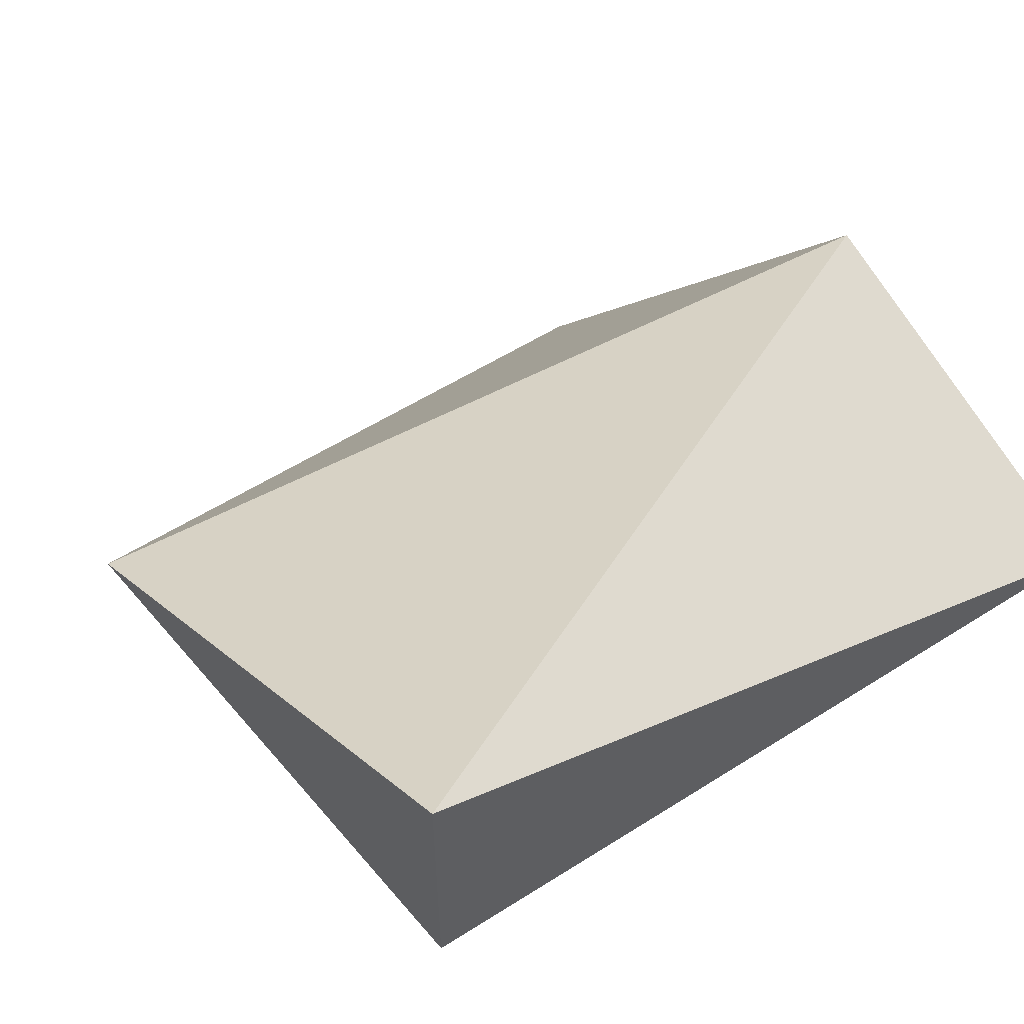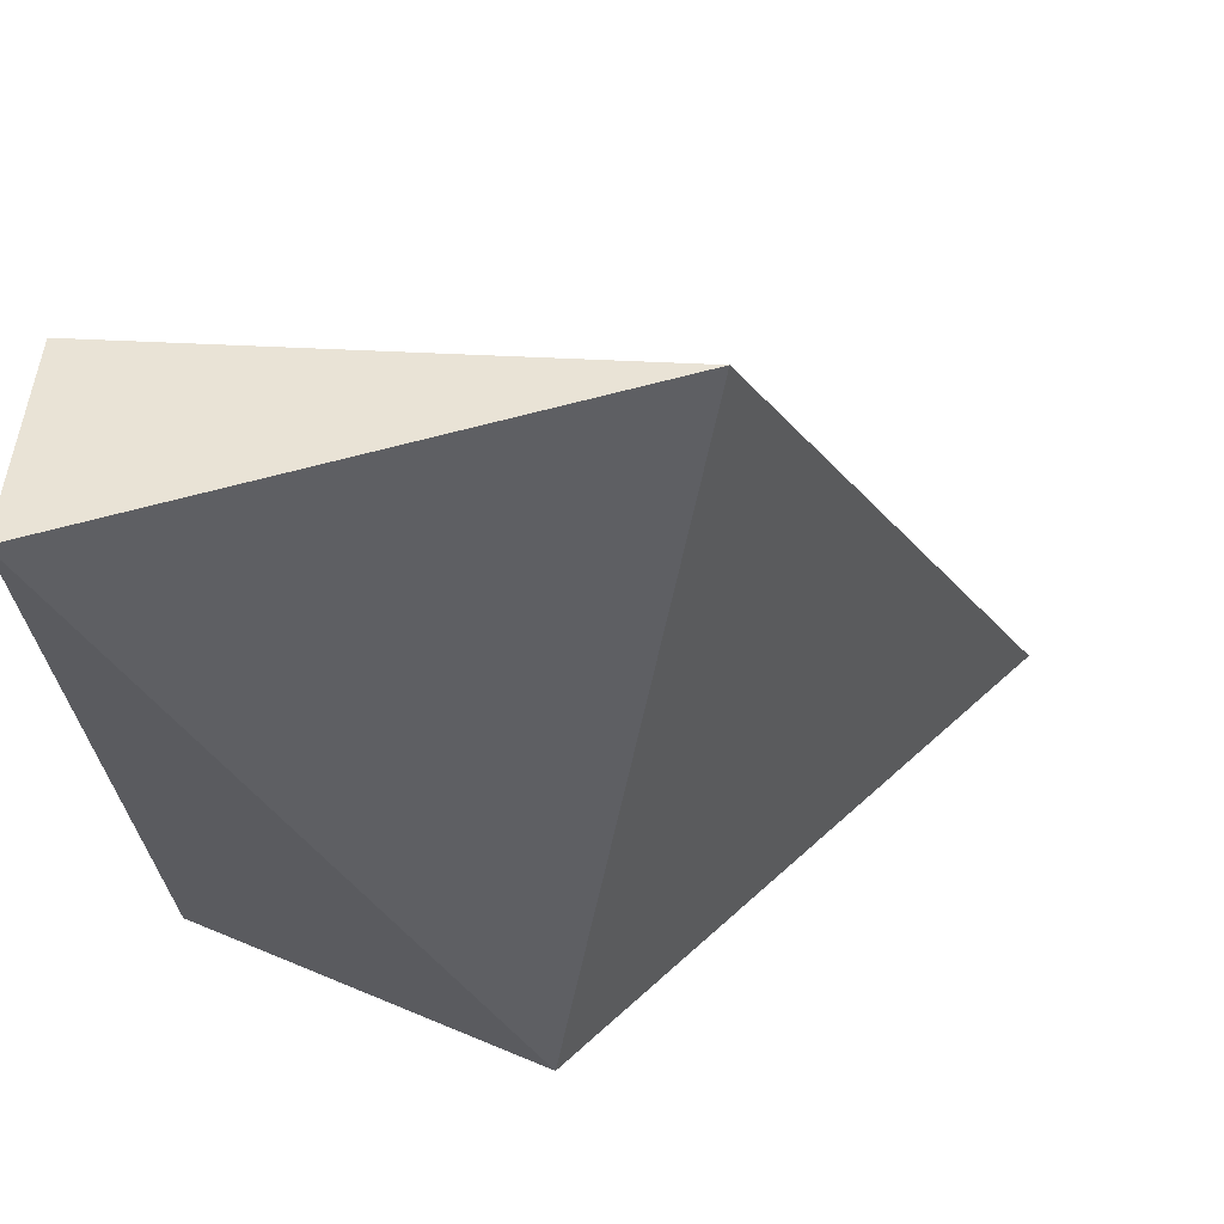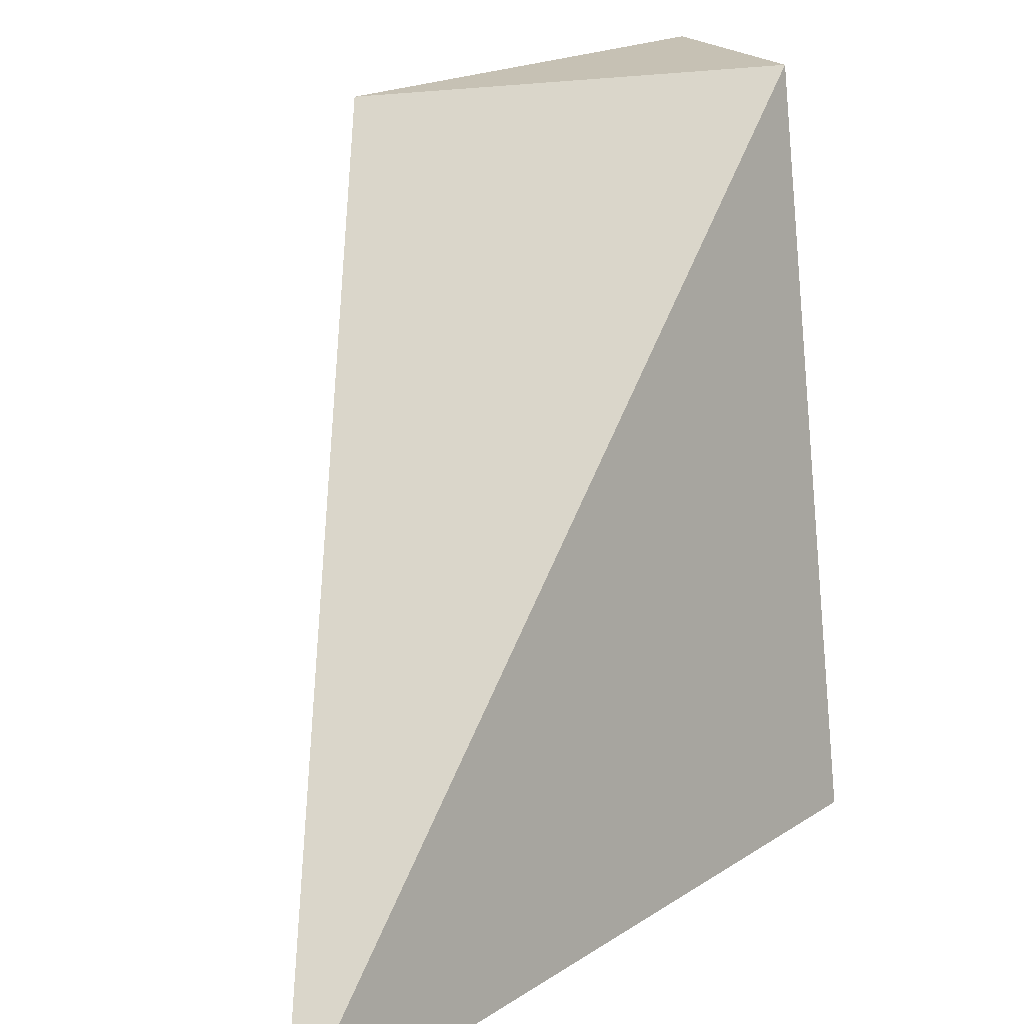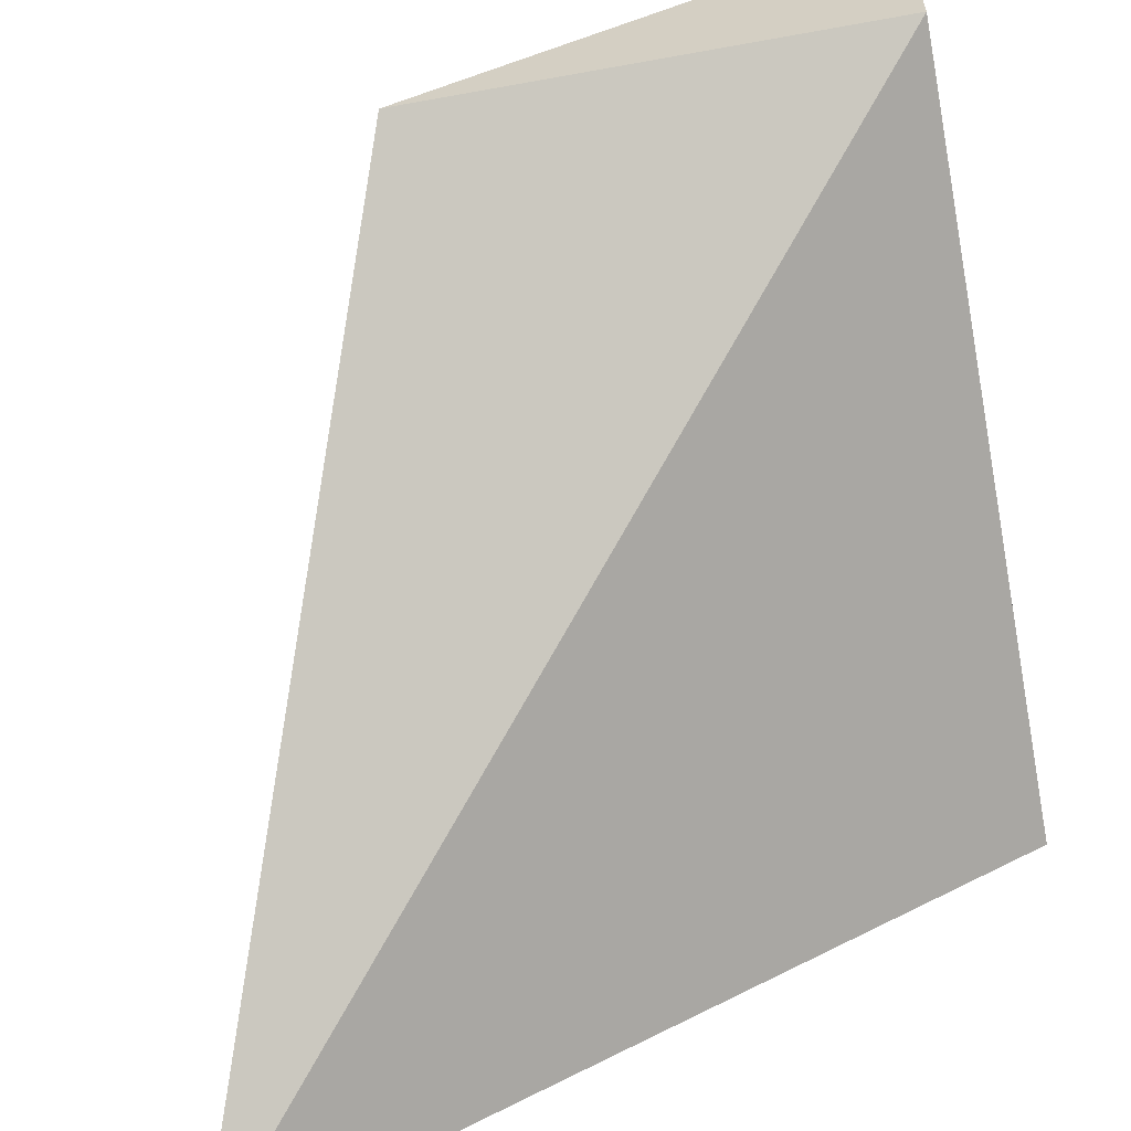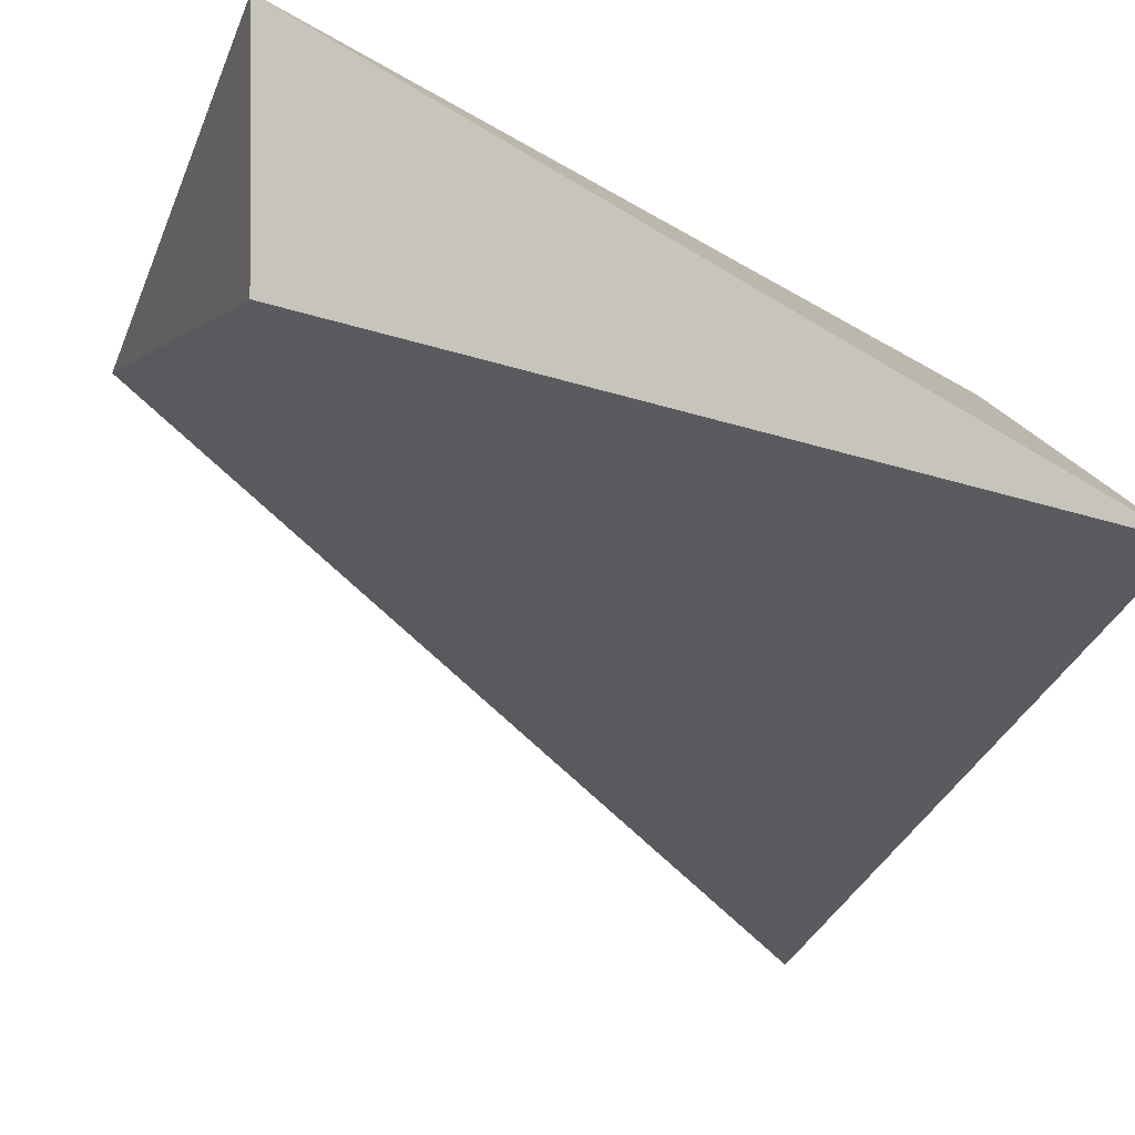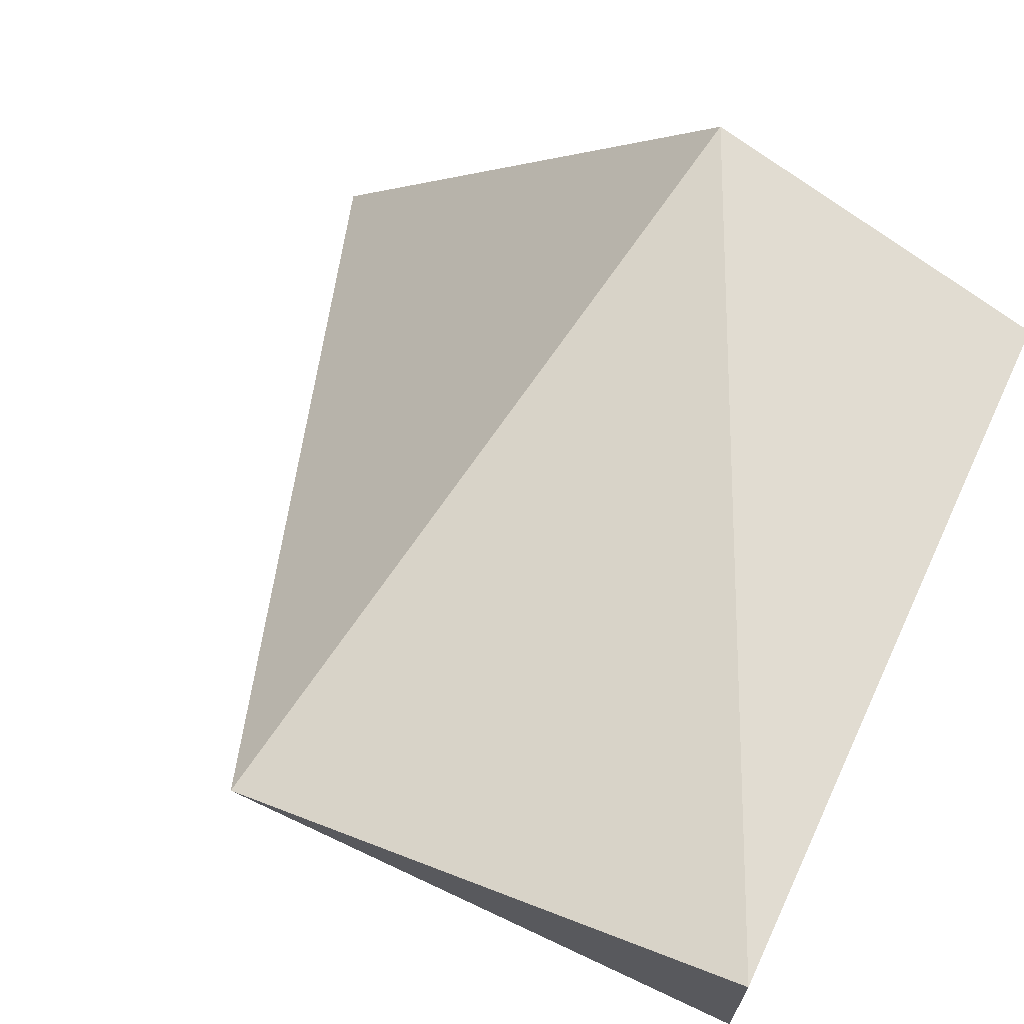
<metadata>
{"format":"obj","ext":"obj","renderer":"f3d","projection":"perspective","resolution":1024,"background":"white","views":[{"elev":55.1,"azim":51.0,"up":"+Y"},{"elev":42.2,"azim":-176.5,"up":"+Z"},{"elev":18.5,"azim":-24.5,"up":"+Z"},{"elev":-59.6,"azim":10.7,"up":"+Y"},{"elev":-3.2,"azim":69.5,"up":"+Y"},{"elev":72.1,"azim":25.1,"up":"+Y"}]}
</metadata>
<code>
v 0.55 0.7119 7.085e-17
v 1 0.7121 1
v 0.9966 1 1
v 0.381 0.7146 1
v 1 0.5102 2.055e-17
v 0 0 4.246e-17
f 1 5 6
f 1 3 5
f 4 1 6
f 1 4 3
f 5 2 6
f 2 4 6
f 3 2 5
f 4 2 3

</code>
